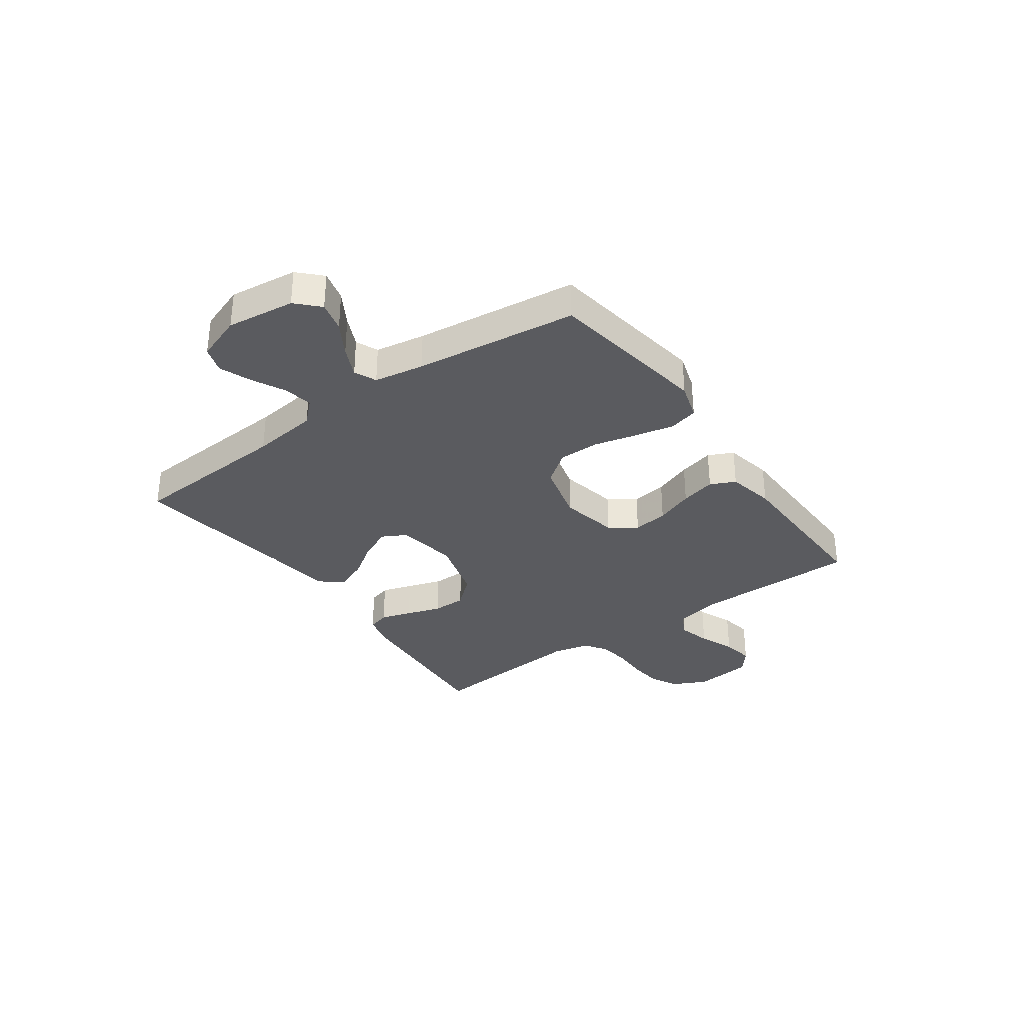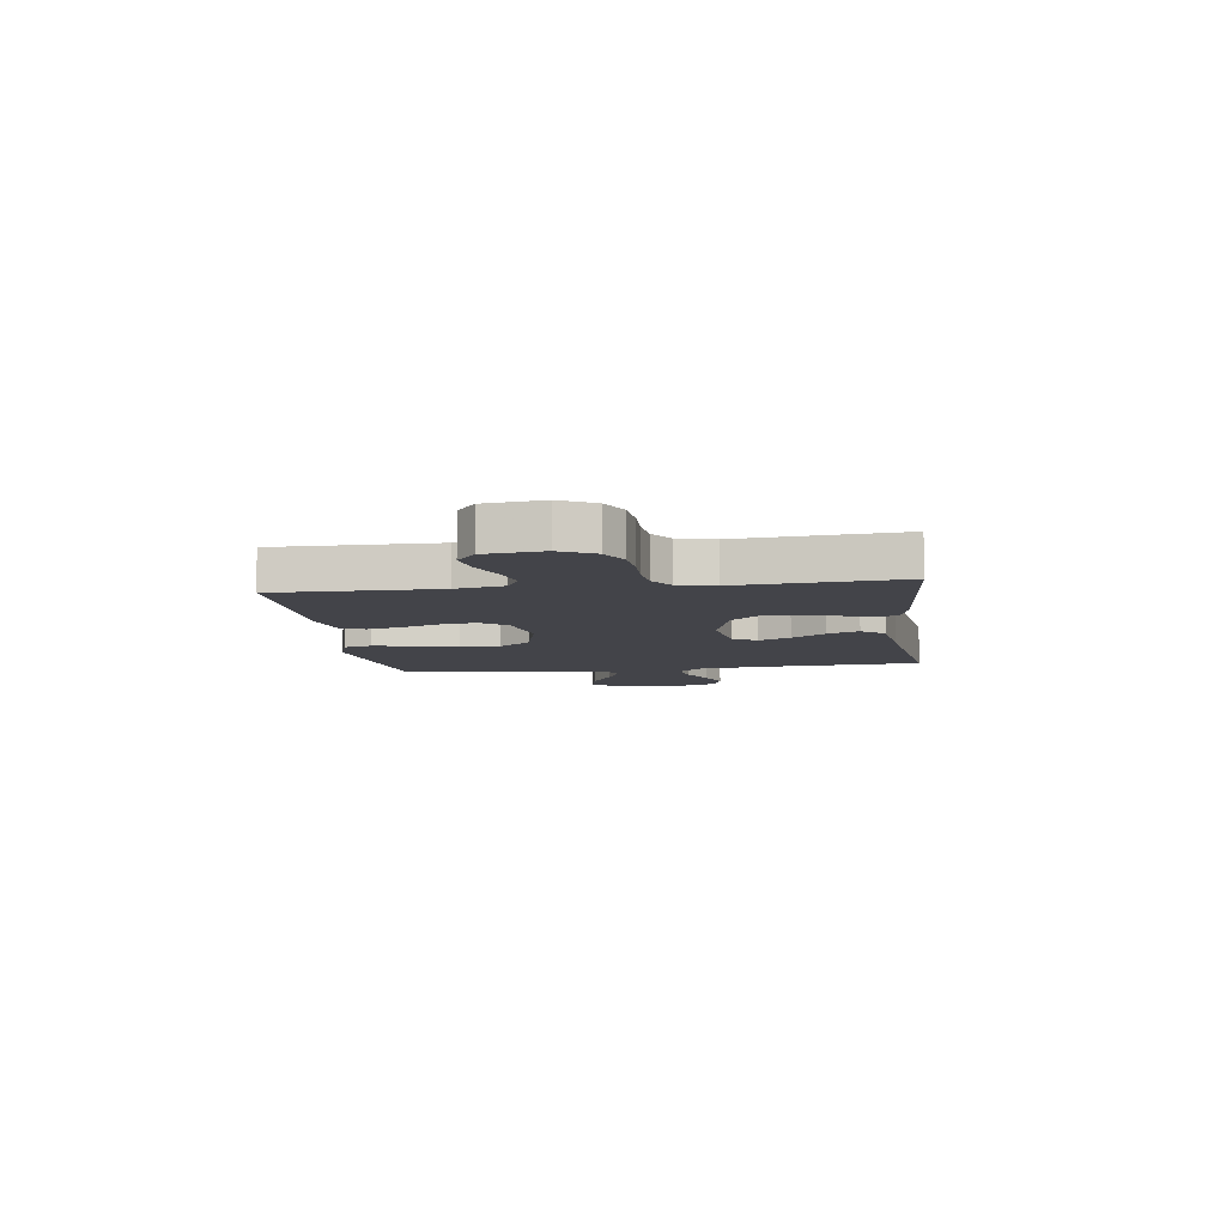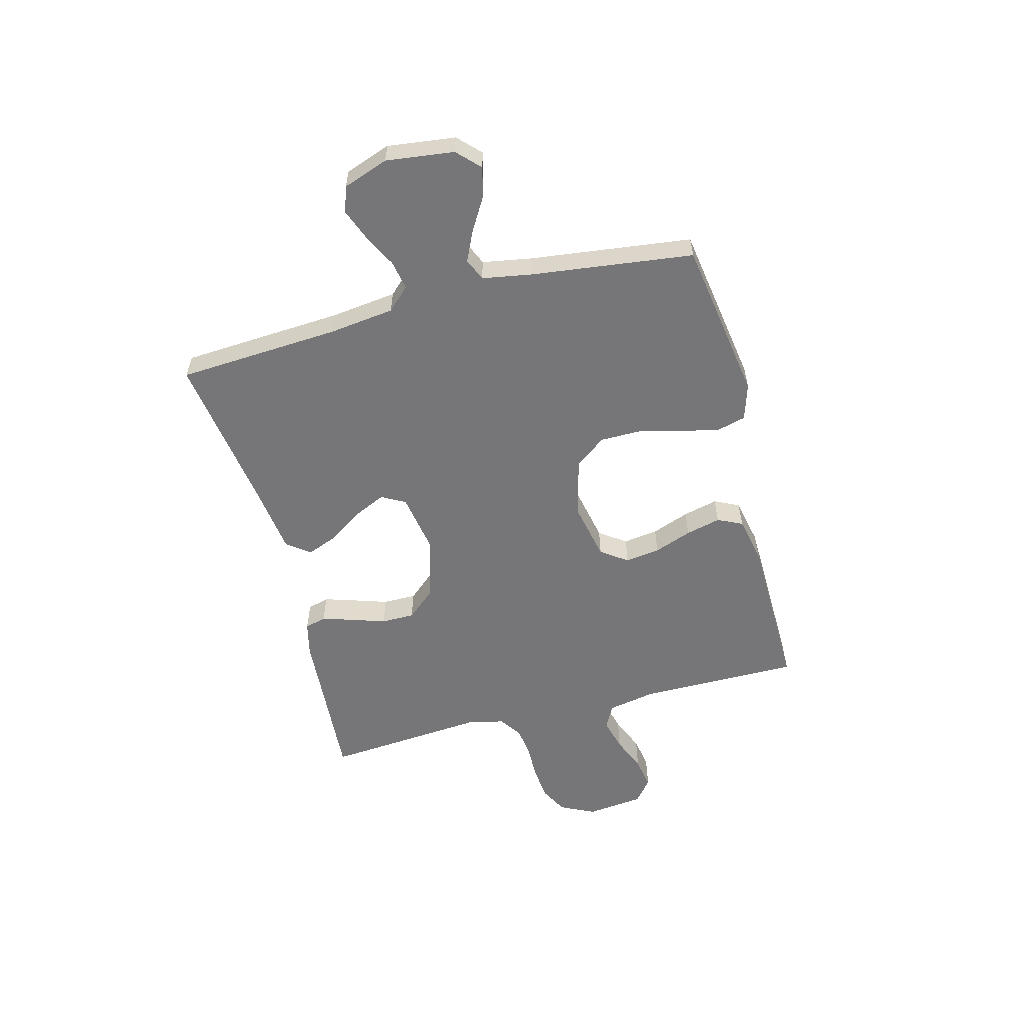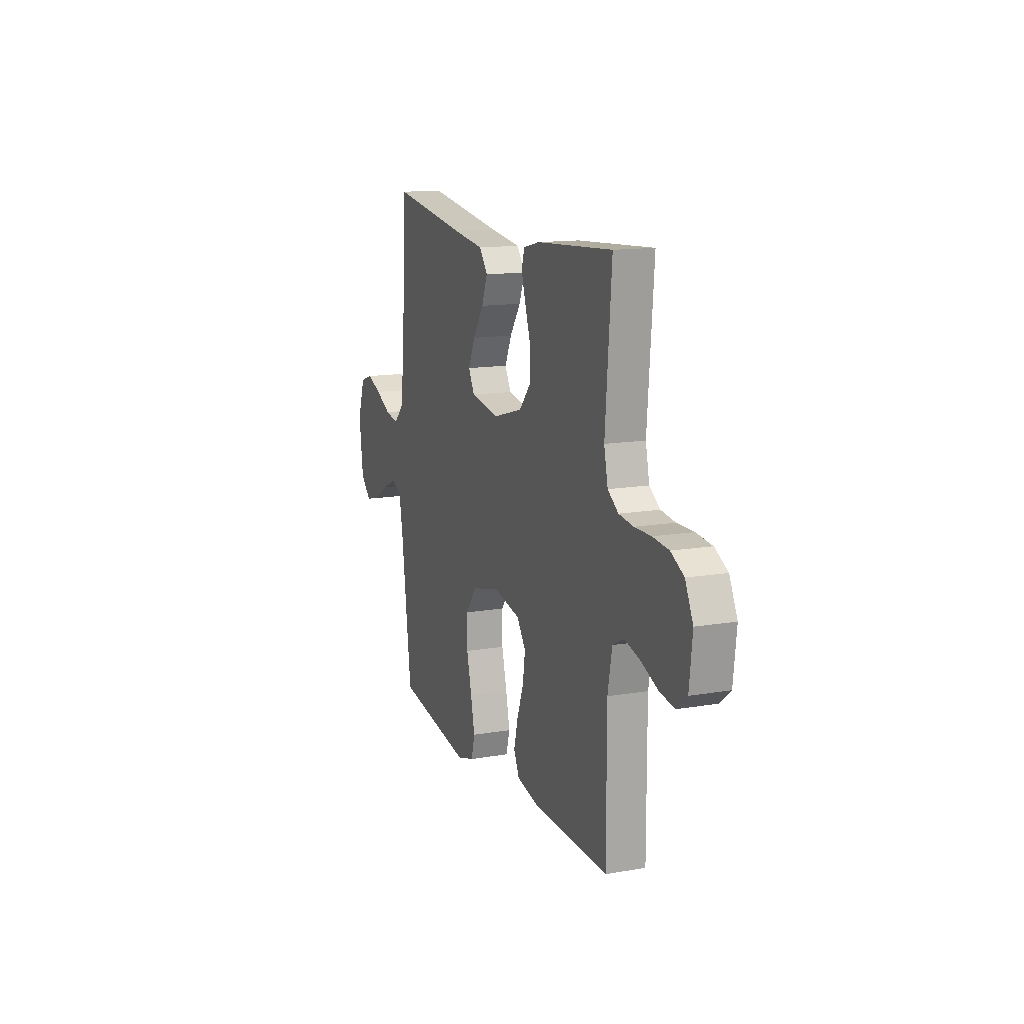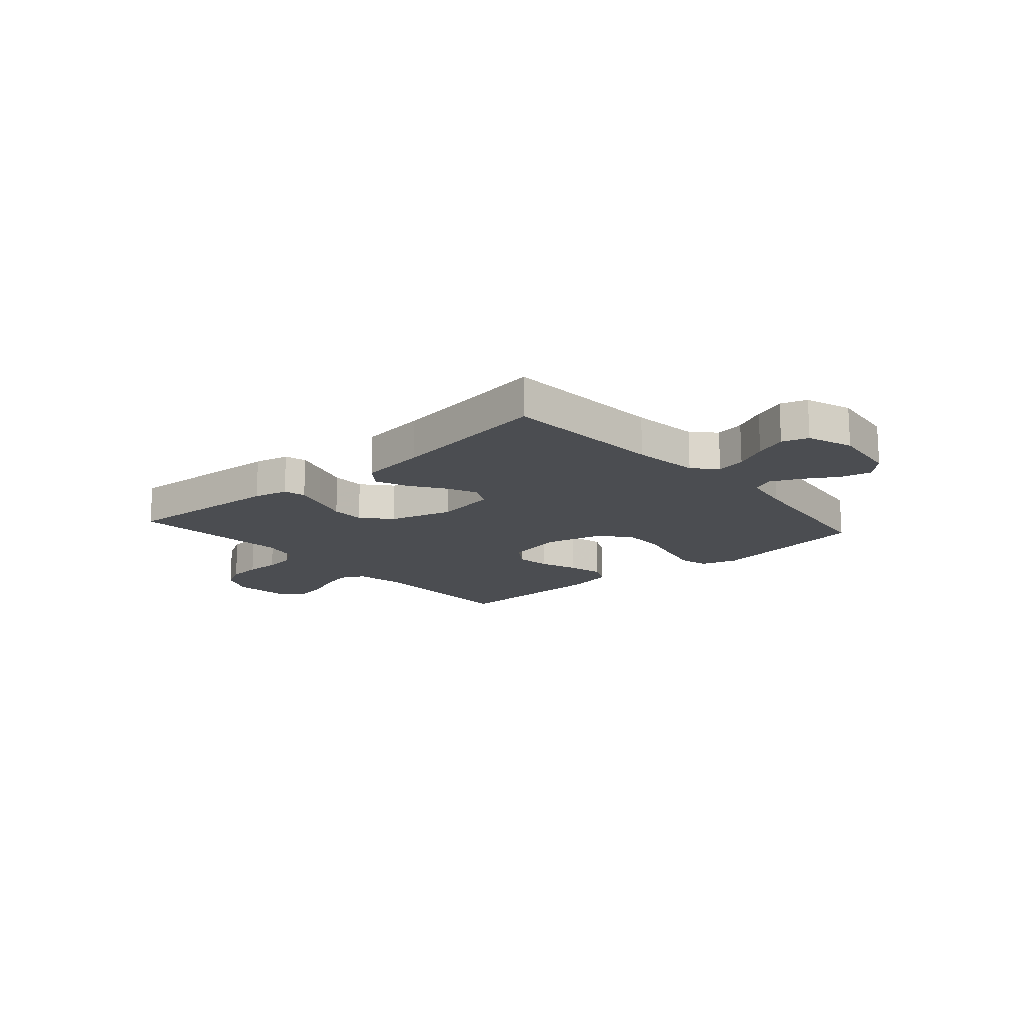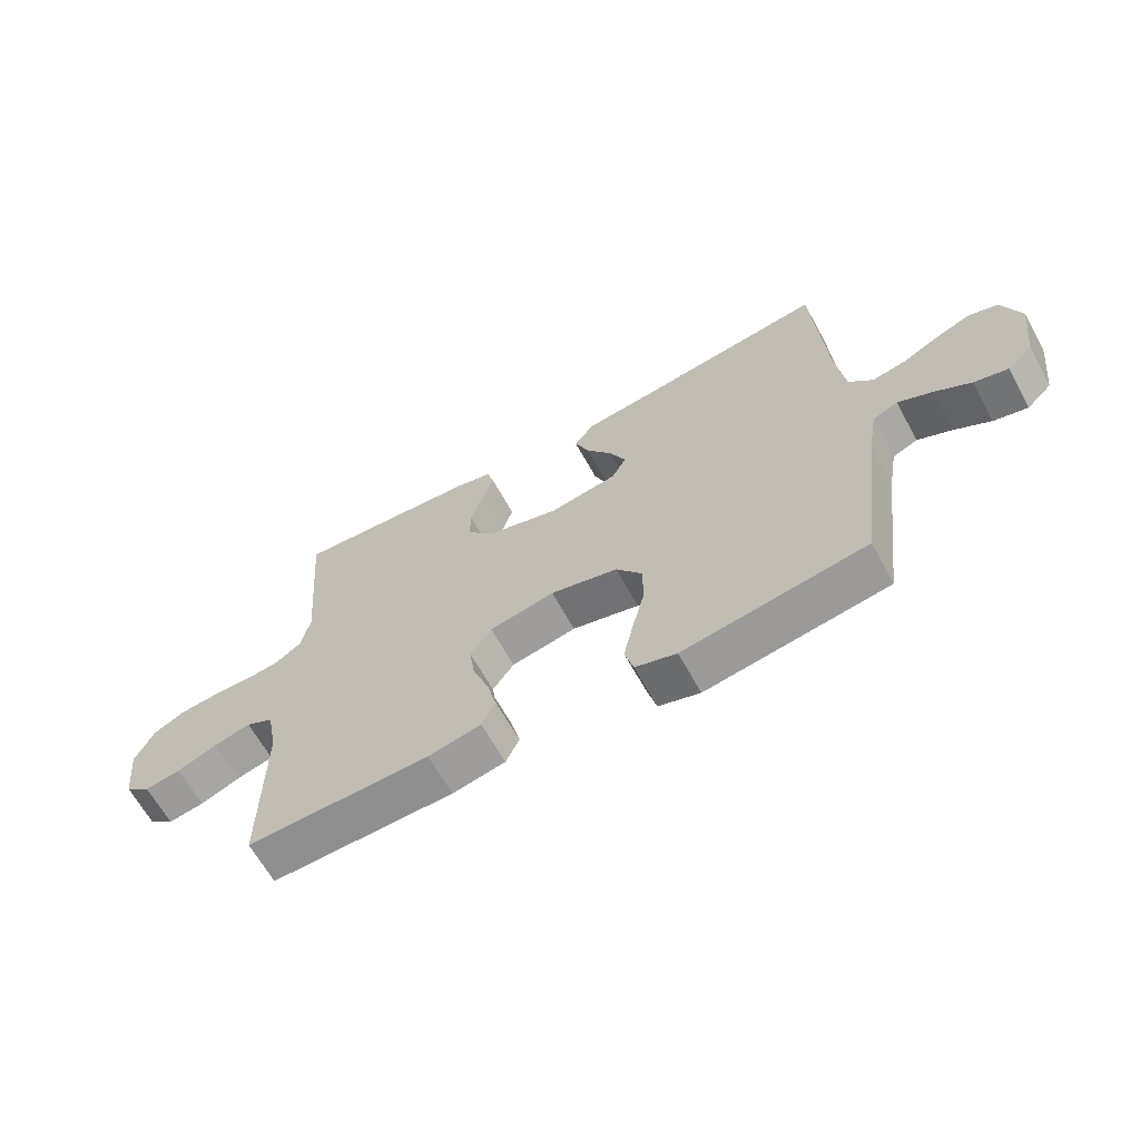
<metadata>
{"format":"obj","ext":"obj","renderer":"f3d","projection":"perspective","resolution":1024,"background":"white","views":[{"elev":-33.3,"azim":125.6,"up":"+Y"},{"elev":-8.4,"azim":-82.5,"up":"+Y"},{"elev":-56.9,"azim":104.7,"up":"+Y"},{"elev":13.9,"azim":-110.9,"up":"+Z"},{"elev":-15.7,"azim":41.4,"up":"+Y"},{"elev":-64.7,"azim":28.8,"up":"+Z"}]}
</metadata>
<code>
v -0.5 0.07 -0.5
v -0.499 0.07 -0.2
v -0.516 0.07 -0.111
v -0.561 0.07 -0.088
v -0.621 0.07 -0.104
v -0.687 0.07 -0.131
v -0.746 0.07 -0.141
v -0.788 0.07 -0.107
v -0.8 0.07 0
v -0.769 0.07 0.064
v -0.718 0.07 0.091
v -0.655 0.07 0.097
v -0.59 0.07 0.096
v -0.533 0.07 0.103
v -0.491 0.07 0.132
v -0.476 0.07 0.2
v -0.5 0.07 0.5
v -0.2 0.07 0.479
v -0.136 0.07 0.464
v -0.125 0.07 0.424
v -0.143 0.07 0.367
v -0.164 0.07 0.303
v -0.164 0.07 0.241
v -0.118 0.07 0.188
v 0 0.07 0.154
v 0.112 0.07 0.173
v 0.136 0.07 0.217
v 0.109 0.07 0.276
v 0.066 0.07 0.339
v 0.043 0.07 0.397
v 0.076 0.07 0.44
v 0.2 0.07 0.456
v 0.5 0.07 0.5
v 0.518 0.07 0.2
v 0.533 0.07 0.077
v 0.572 0.07 0.036
v 0.626 0.07 0.046
v 0.687 0.07 0.077
v 0.746 0.07 0.1
v 0.794 0.07 0.084
v 0.824 0.07 0
v 0.808 0.07 -0.126
v 0.767 0.07 -0.166
v 0.711 0.07 -0.152
v 0.651 0.07 -0.116
v 0.595 0.07 -0.09
v 0.554 0.07 -0.108
v 0.538 0.07 -0.2
v 0.5 0.07 -0.5
v 0.2 0.07 -0.547
v 0.132 0.07 -0.526
v 0.118 0.07 -0.473
v 0.134 0.07 -0.4
v 0.154 0.07 -0.32
v 0.154 0.07 -0.245
v 0.111 0.07 -0.187
v 0 0.07 -0.159
v -0.107 0.07 -0.181
v -0.142 0.07 -0.23
v -0.133 0.07 -0.295
v -0.107 0.07 -0.365
v -0.091 0.07 -0.43
v -0.113 0.07 -0.476
v -0.2 0.07 -0.494
v -0.5 0 -0.5
v -0.499 0 -0.2
v -0.516 0 -0.111
v -0.561 0 -0.088
v -0.621 0 -0.104
v -0.687 0 -0.131
v -0.746 0 -0.141
v -0.788 0 -0.107
v -0.8 0 0
v -0.769 0 0.064
v -0.718 0 0.091
v -0.655 0 0.097
v -0.59 0 0.096
v -0.533 0 0.103
v -0.491 0 0.132
v -0.476 0 0.2
v -0.5 0 0.5
v -0.2 0 0.479
v -0.136 0 0.464
v -0.125 0 0.424
v -0.143 0 0.367
v -0.164 0 0.303
v -0.164 0 0.241
v -0.118 0 0.188
v 0 0 0.154
v 0.112 0 0.173
v 0.136 0 0.217
v 0.109 0 0.276
v 0.066 0 0.339
v 0.043 0 0.397
v 0.076 0 0.44
v 0.2 0 0.456
v 0.5 0 0.5
v 0.518 0 0.2
v 0.533 0 0.077
v 0.572 0 0.036
v 0.626 0 0.046
v 0.687 0 0.077
v 0.746 0 0.1
v 0.794 0 0.084
v 0.824 0 0
v 0.808 0 -0.126
v 0.767 0 -0.166
v 0.711 0 -0.152
v 0.651 0 -0.116
v 0.595 0 -0.09
v 0.554 0 -0.108
v 0.538 0 -0.2
v 0.5 0 -0.5
v 0.2 0 -0.547
v 0.132 0 -0.526
v 0.118 0 -0.473
v 0.134 0 -0.4
v 0.154 0 -0.32
v 0.154 0 -0.245
v 0.111 0 -0.187
v 0 0 -0.159
v -0.107 0 -0.181
v -0.142 0 -0.23
v -0.133 0 -0.295
v -0.107 0 -0.365
v -0.091 0 -0.43
v -0.113 0 -0.476
v -0.2 0 -0.494
f 63 64 1 2
f 60 61 62 63
f 59 60 63 2
f 58 59 2 3
f 57 58 3 4
f 51 52 53 54
f 49 50 51 54
f 48 49 54 55
f 47 48 55 56
f 42 43 44 45
f 42 45 46
f 41 42 46
f 40 41 46
f 37 38 39 40
f 37 40 46 47
f 32 33 34
f 32 34 35
f 31 32 35
f 28 29 30 31
f 27 28 31 35
f 26 27 35 36
f 19 20 21 22
f 17 18 19 22
f 16 17 22 23
f 15 16 23 24
f 10 11 12 13
f 10 13 14
f 9 10 14
f 8 9 14
f 5 6 7 8
f 4 5 8 14
f 57 4 14 15
f 36 37 47 56
f 25 26 36 56
f 25 56 57
f 15 24 25 57
f 66 65 128 127
f 127 126 125 124
f 66 127 124 123
f 67 66 123 122
f 68 67 122 121
f 118 117 116 115
f 118 115 114 113
f 119 118 113 112
f 120 119 112 111
f 109 108 107 106
f 110 109 106
f 110 106 105
f 110 105 104
f 104 103 102 101
f 111 110 104 101
f 98 97 96
f 99 98 96
f 99 96 95
f 95 94 93 92
f 99 95 92 91
f 100 99 91 90
f 86 85 84 83
f 86 83 82 81
f 87 86 81 80
f 88 87 80 79
f 77 76 75 74
f 78 77 74
f 78 74 73
f 78 73 72
f 72 71 70 69
f 78 72 69 68
f 79 78 68 121
f 120 111 101 100
f 120 100 90 89
f 121 120 89
f 121 89 88 79
f 1 65 66 2
f 2 66 67 3
f 3 67 68 4
f 4 68 69 5
f 5 69 70 6
f 6 70 71 7
f 7 71 72 8
f 8 72 73 9
f 9 73 74 10
f 10 74 75 11
f 11 75 76 12
f 12 76 77 13
f 13 77 78 14
f 14 78 79 15
f 15 79 80 16
f 16 80 81 17
f 17 81 82 18
f 18 82 83 19
f 19 83 84 20
f 20 84 85 21
f 21 85 86 22
f 22 86 87 23
f 23 87 88 24
f 24 88 89 25
f 25 89 90 26
f 26 90 91 27
f 27 91 92 28
f 28 92 93 29
f 29 93 94 30
f 30 94 95 31
f 31 95 96 32
f 32 96 97 33
f 33 97 98 34
f 34 98 99 35
f 35 99 100 36
f 36 100 101 37
f 37 101 102 38
f 38 102 103 39
f 39 103 104 40
f 40 104 105 41
f 41 105 106 42
f 42 106 107 43
f 43 107 108 44
f 44 108 109 45
f 45 109 110 46
f 46 110 111 47
f 47 111 112 48
f 48 112 113 49
f 49 113 114 50
f 50 114 115 51
f 51 115 116 52
f 52 116 117 53
f 53 117 118 54
f 54 118 119 55
f 55 119 120 56
f 56 120 121 57
f 57 121 122 58
f 58 122 123 59
f 59 123 124 60
f 60 124 125 61
f 61 125 126 62
f 62 126 127 63
f 63 127 128 64
f 64 128 65 1

</code>
